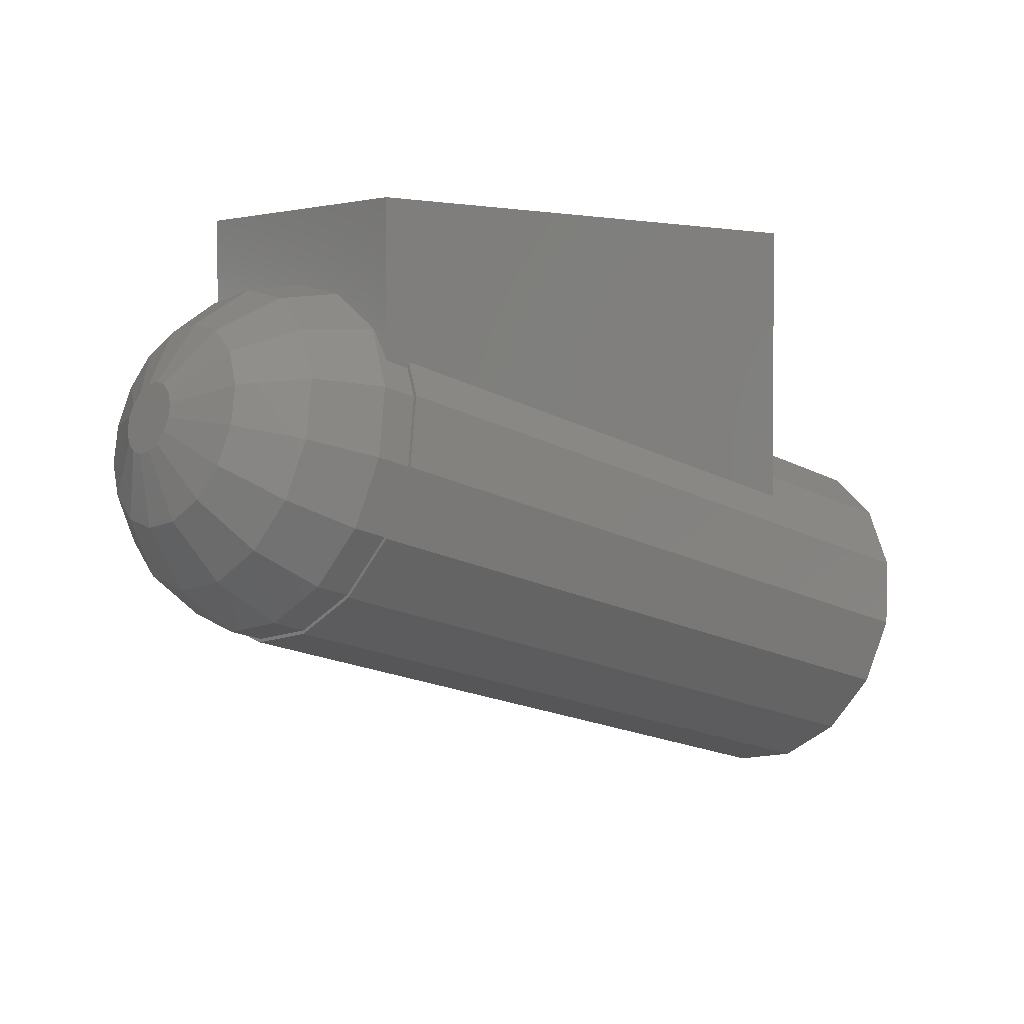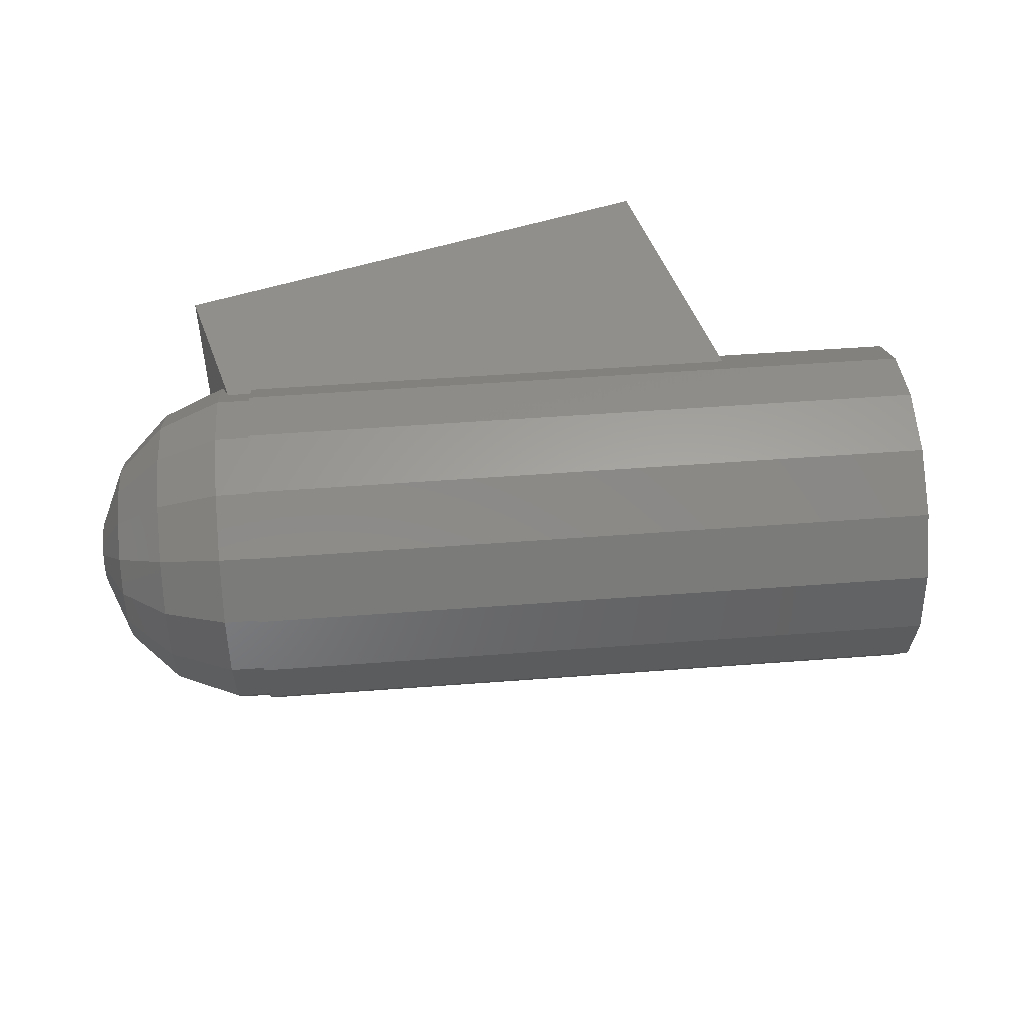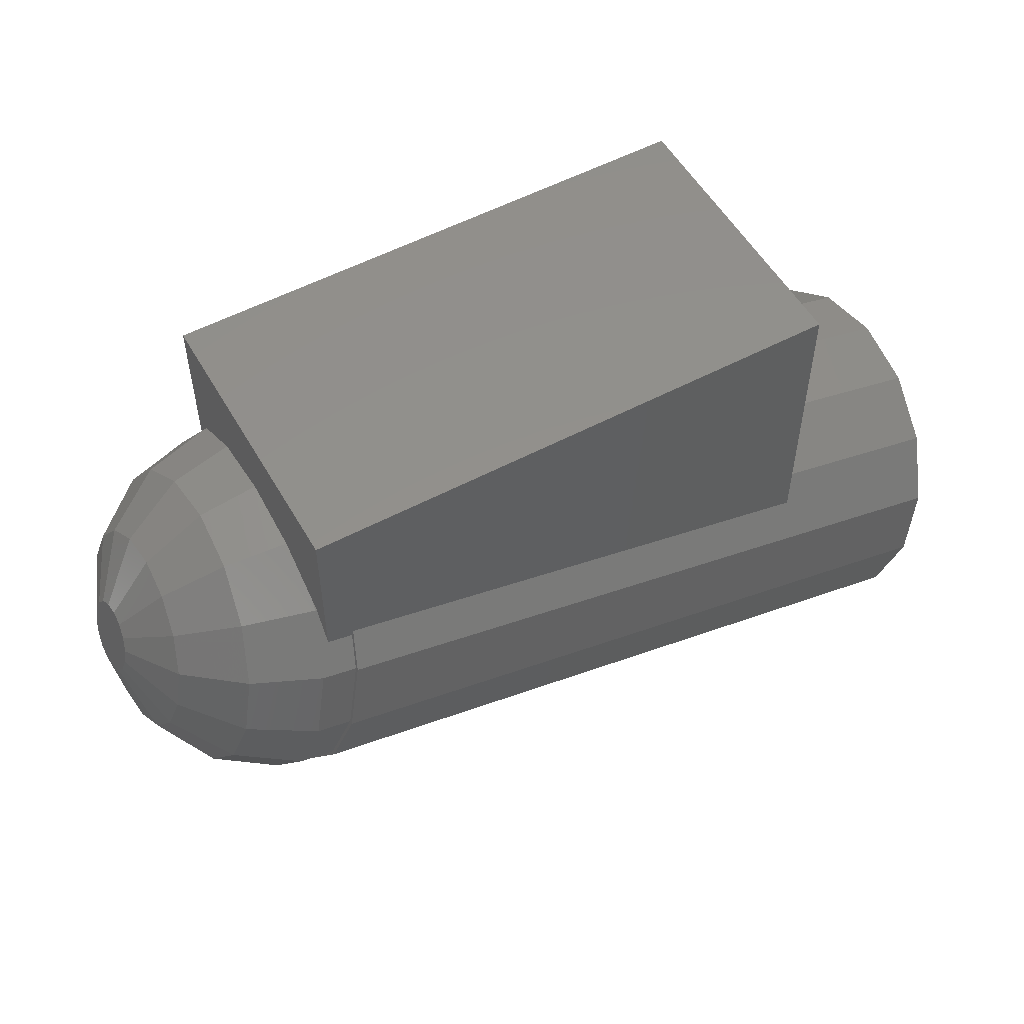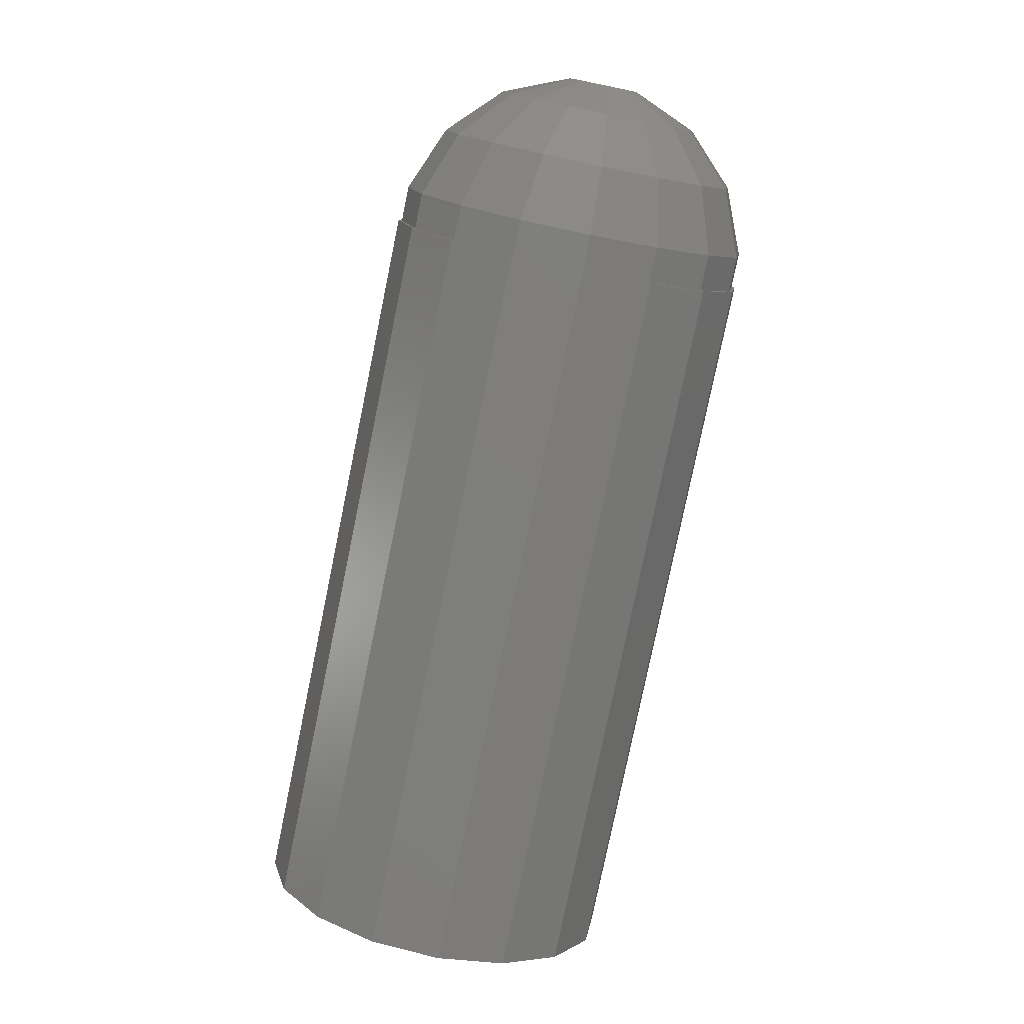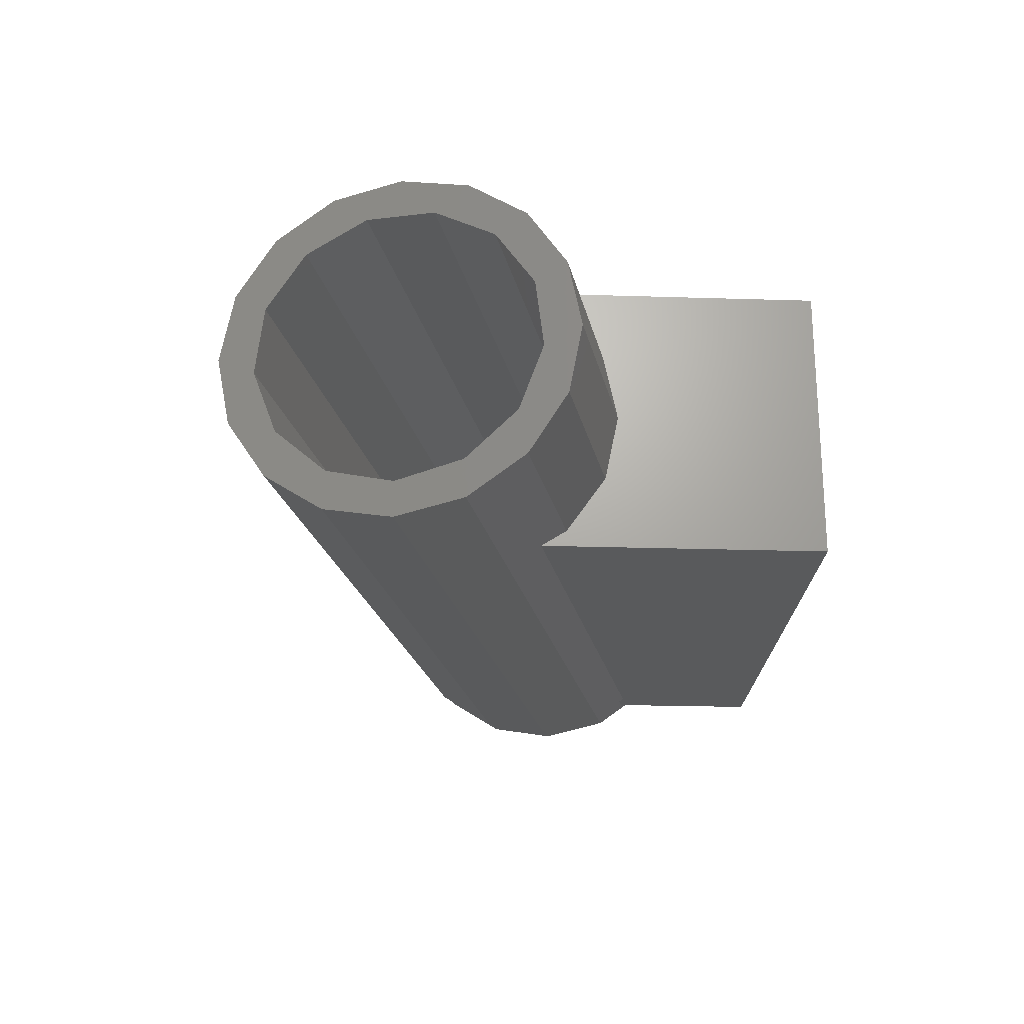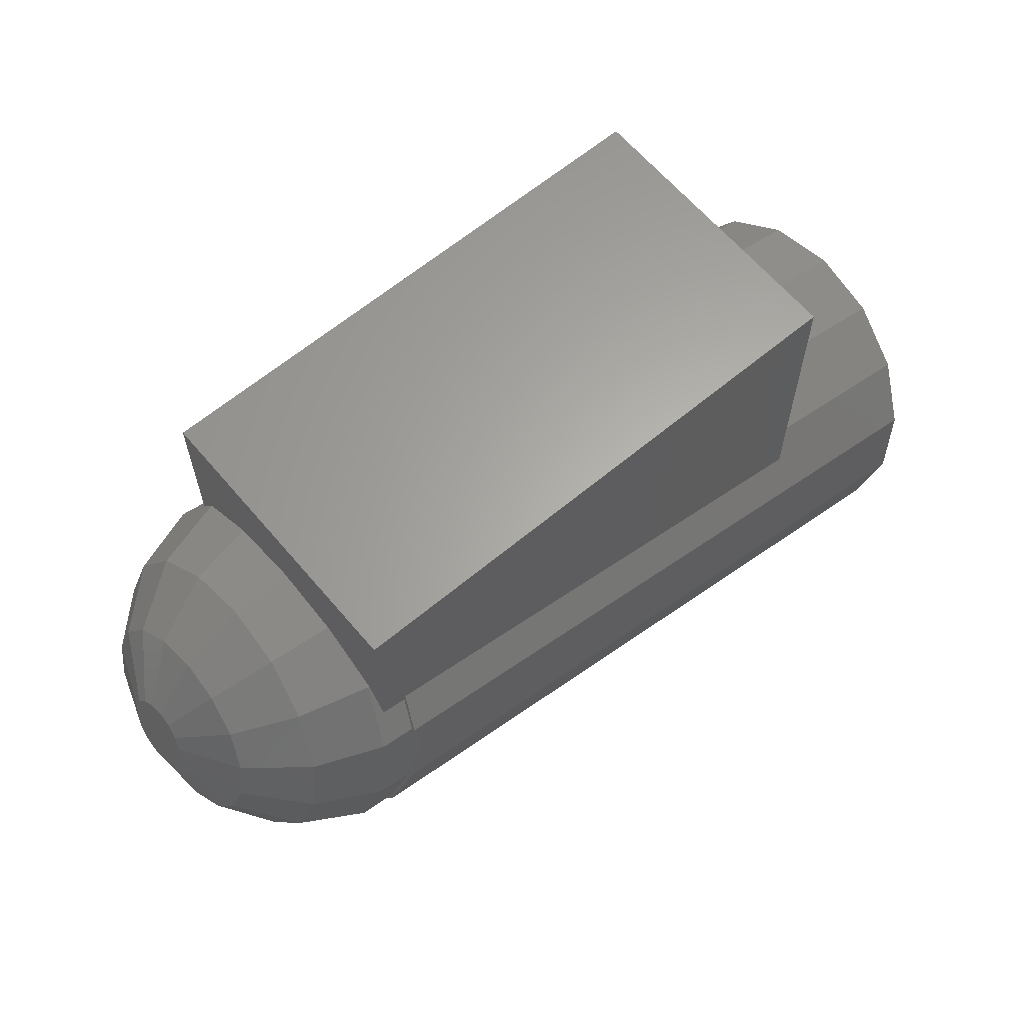
<metadata>
{"format":"stl","ext":"stl","renderer":"f3d","projection":"perspective","resolution":1024,"background":"white","views":[{"elev":2.2,"azim":-41.0,"up":"+Y"},{"elev":50.0,"azim":-19.8,"up":"+Z"},{"elev":54.1,"azim":-29.4,"up":"+Y"},{"elev":-63.0,"azim":-102.0,"up":"+Y"},{"elev":-22.6,"azim":86.9,"up":"+Z"},{"elev":63.3,"azim":-40.1,"up":"+Y"}]}
</metadata>
<code>
# stl→obj: 162 verts, 320 faces
v 19.32 -5.176 -5
v 0.4952 1.848 -4.619
v 19.81 -3.328 -4.619
v 1.11e-15 0 -5
v 0.4952 1.848 4.619
v 19.32 -5.176 5
v 19.81 -3.328 4.619
v -1.11e-15 0 5
v 20.51 -0.7144 -1.913
v 15 1.157 3.289e-15
v 20.61 -0.3468 4.58e-15
v 15 0.7631 -1.913
v 15 -1.079 -4
v 0.7352 2.744 -4
v 20.23 -1.761 -3.536
v 15 -0.359 -3.536
v -1.196 -4.462 1.913
v 18.02 -10.01 4.302e-15
v 18.12 -9.638 1.913
v -1.294 -4.83 -1.388e-16
v 0.6913 2.58 -4
v 0.4857 1.813 -4.531
v 1.089e-15 0 -4.904
v -0.4952 -1.848 -4.619
v -0.4857 -1.813 -4.531
v -0.9151 -3.415 -3.536
v -0.8975 -3.349 -3.468
v -1.196 -4.462 -1.913
v -1.173 -4.376 -1.877
v -1.269 -4.737 -1.361e-16
v 0.6913 2.58 4
v 0.7352 2.744 4
v 0.4857 1.813 4.531
v -1.089e-15 0 4.904
v -0.4952 -1.848 4.619
v -0.4857 -1.813 4.531
v -0.9151 -3.415 3.536
v -0.8975 -3.349 3.468
v -1.173 -4.376 1.877
v 15 0.7631 1.913
v 20.23 -1.761 3.536
v 20.51 -0.7144 1.913
v 15 -0.359 3.536
v 15 -1.079 4
v 20.29 -1.564 1.418
v 20.34 -1.372 -0.5674
v 20.35 -1.341 -0.4821
v 20.27 -1.614 1.493
v 20 -2.614 2.994
v 19.59 -4.174 3.841
v 19.57 -4.252 3.884
v 19.07 -6.101 3.884
v 18.82 -7.025 4.619
v 19.05 -6.179 3.841
v 18.63 -7.738 2.994
v 18.4 -8.591 3.536
v 18.36 -8.739 1.493
v 18.35 -8.789 1.418
v 20.17 -1.997 -2.272
v 20.15 -2.063 -2.333
v 19.8 -3.381 -3.542
v 19.32 -5.176 -4
v 18.82 -7.025 -4.619
v 18.86 -6.886 -3.564
v 18.84 -6.972 -3.542
v 18.82 -7.038 -3.481
v 18.4 -8.591 -3.536
v 18.47 -8.356 -2.272
v 18.12 -9.638 -1.913
v 18.3 -8.981 -0.5674
v 18.29 -9.012 -0.4821
v 0 4.946 -1.517e-16
v -1.607 4.735 -5.014e-16
v 0 4.642 1.641
v -0.9422 0.2525 -4.904
v -1.428 -1.56 -4.531
v -4.291 0.04919 -2.566
v -4.737 1.269 -0.9755
v -4.016 1.076 -2.778
v -3.741 2.103 -2.566
v -3.677 -2.991 1.591
v -3.759 -3.297 -7.322e-16
v -2.115 -4.124 1.877
v -3.095 -0.8178 3.841
v -4.524 -0.8213 1.964
v -3.444 -2.121 2.94
v -1.84 -3.097 -3.468
v -0.9422 0.2525 4.904
v -1.428 -1.56 4.531
v -0.4565 2.065 4.531
v -4.524 -0.8213 -1.964
v -4.915 0.603 -0.6897
v -4.833 0.9087 -0.9012
v -4.735 -1.607 -1e-15
v -3.677 -2.991 -1.591
v -2.211 -4.484 -3.527e-16
v -3.507 2.973 1.964
v -3.741 2.103 2.566
v -2.271 2.256 3.841
v -1.689 4.429 1.591
v 0 4.514 1.99
v 0 4.605 1.842
v -1.922 3.558 2.94
v -2.683 0.719 -4.157
v -0.4565 2.065 -4.531
v -2.683 0.719 4.157
v -3.351 3.555 -1.063
v -4.484 2.211 -1.062e-15
v -3.297 3.759 -8.46e-16
v -1.922 3.558 -2.94
v -0.04473 3.602 -3.468
v -3.444 -2.121 -2.94
v -4.68 -1.403 -1.063
v -4.016 1.076 2.778
v -4.737 1.269 0.9755
v -4.291 0.04919 2.566
v -1.84 -3.097 3.468
v -4.833 0.9087 0.9012
v 0 4.642 -1.641
v -4.504 2.14 0.3733
v -3.351 3.555 1.063
v -2.115 -4.124 -1.877
v -4.97 0.3987 0.3733
v -4.68 -1.403 1.063
v 0 3.769 -3.209
v 0 4.514 -1.99
v -0.04473 3.602 3.468
v 0 3.769 3.209
v 0 3.59 3.468
v -1.689 4.429 -1.591
v 0 4.605 -1.842
v -2.271 2.256 -3.841
v -3.507 2.973 -1.964
v -4.64 1.63 0.9012
v 0 3.59 -3.468
v -3.095 -0.8178 -3.841
v 0 2.765 -4
v -4.989 0.327 -1.116e-15
v -4.97 0.3987 -0.3733
v 0 2.765 4
v -4.558 1.935 -0.6897
v -4.504 2.14 -0.3733
v -4.558 1.935 0.6897
v -4.64 1.63 -0.9012
v -4.915 0.603 0.6897
v 0 7 -4
v 0 7 4
v 15 7 4
v 15 7 -4
v -0.852 -3.18 -2.272
v -1.028 -3.836 -0.4821
v 0.4811 1.796 -3.542
v 0 0 -4
v 0.968 3.613 1.418
v 0.6865 2.562 2.994
v 0.2478 0.9246 3.884
v -0.2478 -0.9246 3.884
v -0.6865 -2.562 2.994
v 1.028 3.836 -0.4821
v -0.968 -3.613 1.418
v -0.4811 -1.796 -3.542
v 0.852 3.18 -2.272
f 1 2 3
f 2 1 4
f 5 6 7
f 6 5 8
f 9 10 11
f 10 9 12
f 2 13 3
f 13 2 14
f 13 15 3
f 15 13 16
f 17 18 19
f 18 17 20
f 2 21 14
f 2 22 21
f 23 2 4
f 2 23 22
f 24 23 4
f 23 24 25
f 26 25 24
f 25 26 27
f 28 27 26
f 27 28 29
f 20 29 28
f 29 20 30
f 31 5 32
f 33 5 31
f 34 5 33
f 34 8 5
f 35 34 36
f 34 35 8
f 37 36 38
f 36 37 35
f 17 38 39
f 38 17 37
f 20 39 30
f 39 20 17
f 15 12 9
f 12 15 16
f 40 41 42
f 41 40 43
f 44 41 43
f 41 44 7
f 5 44 32
f 44 5 7
f 45 11 42
f 46 11 47
f 11 45 47
f 42 48 45
f 41 48 42
f 41 49 48
f 7 49 41
f 7 50 49
f 7 51 50
f 6 51 7
f 6 52 51
f 53 52 6
f 52 53 54
f 53 55 54
f 56 55 53
f 56 57 55
f 19 57 56
f 57 19 58
f 18 58 19
f 11 46 9
f 59 9 46
f 9 59 15
f 60 15 59
f 61 15 60
f 15 61 3
f 62 3 61
f 62 1 3
f 63 62 64
f 63 64 65
f 62 63 1
f 66 63 65
f 67 66 68
f 66 67 63
f 69 68 70
f 18 70 71
f 58 18 71
f 68 69 67
f 70 18 69
f 10 42 11
f 42 10 40
f 19 37 17
f 37 19 56
f 8 53 6
f 53 8 35
f 63 4 1
f 4 63 24
f 26 69 28
f 69 26 67
f 28 18 20
f 18 28 69
f 67 24 63
f 24 67 26
f 35 56 53
f 56 35 37
f 72 73 74
f 25 75 23
f 75 25 76
f 77 78 79
f 79 78 80
f 81 82 83
f 84 85 86
f 27 76 25
f 76 27 87
f 86 85 81
f 88 36 34
f 36 88 89
f 90 34 33
f 34 90 88
f 91 92 93
f 82 94 95
f 83 82 96
f 97 98 99
f 100 101 102
f 101 100 103
f 75 104 105
f 90 106 88
f 107 108 109
f 105 110 111
f 87 112 76
f 95 113 91
f 91 93 77
f 114 115 116
f 99 106 90
f 39 117 83
f 117 39 38
f 115 118 116
f 81 94 82
f 119 73 72
f 108 120 121
f 74 100 102
f 100 74 73
f 121 97 100
f 89 38 36
f 38 89 117
f 122 95 112
f 85 123 124
f 95 94 113
f 125 110 126
f 110 125 111
f 103 99 90
f 127 103 90
f 99 114 106
f 128 127 129
f 126 130 131
f 130 126 110
f 132 80 133
f 109 121 100
f 109 108 121
f 134 115 98
f 135 111 125
f 130 109 73
f 114 116 84
f 96 82 122
f 122 82 95
f 76 112 136
f 76 104 75
f 22 137 21
f 137 111 135
f 137 105 111
f 105 137 22
f 23 105 22
f 105 23 75
f 124 138 94
f 113 139 91
f 76 136 104
f 95 91 112
f 112 91 136
f 136 91 77
f 129 127 140
f 140 33 31
f 140 90 33
f 90 140 127
f 128 103 127
f 103 128 101
f 100 97 103
f 103 97 99
f 98 115 114
f 98 114 99
f 88 106 89
f 89 86 117
f 136 79 104
f 136 77 79
f 133 141 142
f 73 109 100
f 119 130 73
f 130 119 131
f 120 143 97
f 121 120 97
f 110 133 130
f 105 104 132
f 116 85 84
f 84 86 89
f 122 112 87
f 87 29 122
f 29 87 27
f 104 79 132
f 132 79 80
f 85 124 81
f 124 94 81
f 138 108 142
f 139 142 141
f 108 138 120
f 139 141 144
f 123 120 138
f 139 144 78
f 142 139 138
f 139 78 93
f 120 123 143
f 139 93 92
f 143 123 134
f 115 123 118
f 118 123 145
f 134 123 115
f 123 138 124
f 77 93 78
f 97 134 98
f 143 134 97
f 80 144 133
f 80 78 144
f 133 142 107
f 107 142 108
f 105 132 110
f 132 133 110
f 122 30 96
f 30 122 29
f 106 84 89
f 106 114 84
f 83 30 39
f 30 83 96
f 91 139 92
f 94 138 113
f 118 145 85
f 116 118 85
f 133 144 141
f 130 107 109
f 130 133 107
f 86 81 83
f 117 86 83
f 113 138 139
f 145 123 85
f 146 72 147
f 146 119 72
f 146 131 119
f 146 126 131
f 146 125 126
f 146 135 125
f 135 146 137
f 74 147 72
f 102 147 74
f 101 147 102
f 128 147 101
f 129 147 128
f 147 129 140
f 148 32 44
f 147 32 148
f 140 32 147
f 32 140 31
f 148 10 149
f 148 40 10
f 148 43 40
f 43 148 44
f 12 149 10
f 16 149 12
f 149 16 13
f 149 147 148
f 147 149 146
f 14 149 13
f 137 14 21
f 146 14 137
f 14 146 149
f 150 71 70
f 71 150 151
f 152 62 61
f 62 152 153
f 154 48 155
f 48 154 45
f 52 156 51
f 156 52 157
f 54 55 158
f 152 159 156
f 61 60 152
f 150 160 151
f 64 62 153
f 153 152 150
f 161 153 150
f 55 57 158
f 48 49 155
f 159 45 154
f 45 159 47
f 159 154 156
f 161 66 65
f 66 161 150
f 70 68 150
f 150 158 160
f 156 158 150
f 152 156 150
f 156 157 158
f 54 157 52
f 157 54 158
f 71 160 58
f 160 71 151
f 58 158 57
f 158 58 160
f 154 155 156
f 159 46 47
f 46 159 162
f 161 64 153
f 64 161 65
f 156 50 51
f 50 156 155
f 49 50 155
f 59 46 162
f 162 60 59
f 60 162 152
f 162 159 152
f 68 66 150

</code>
